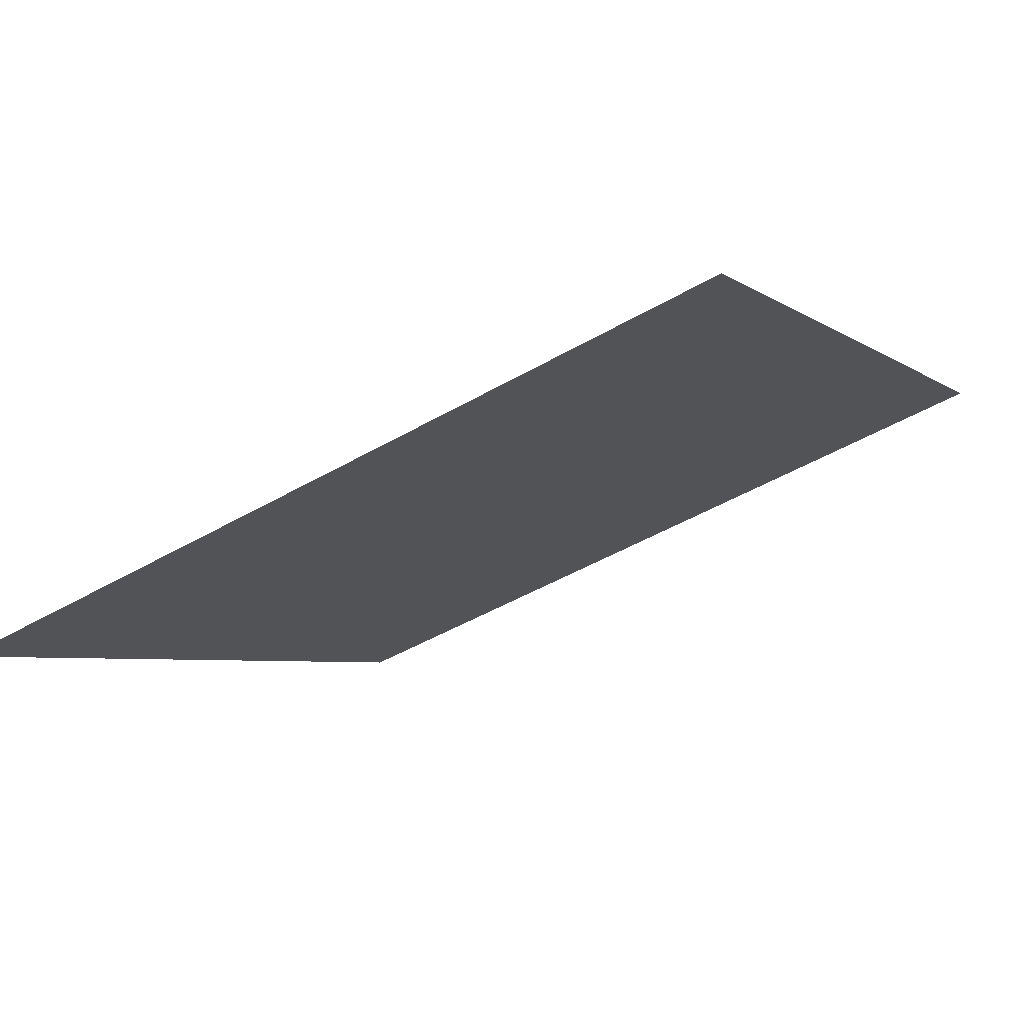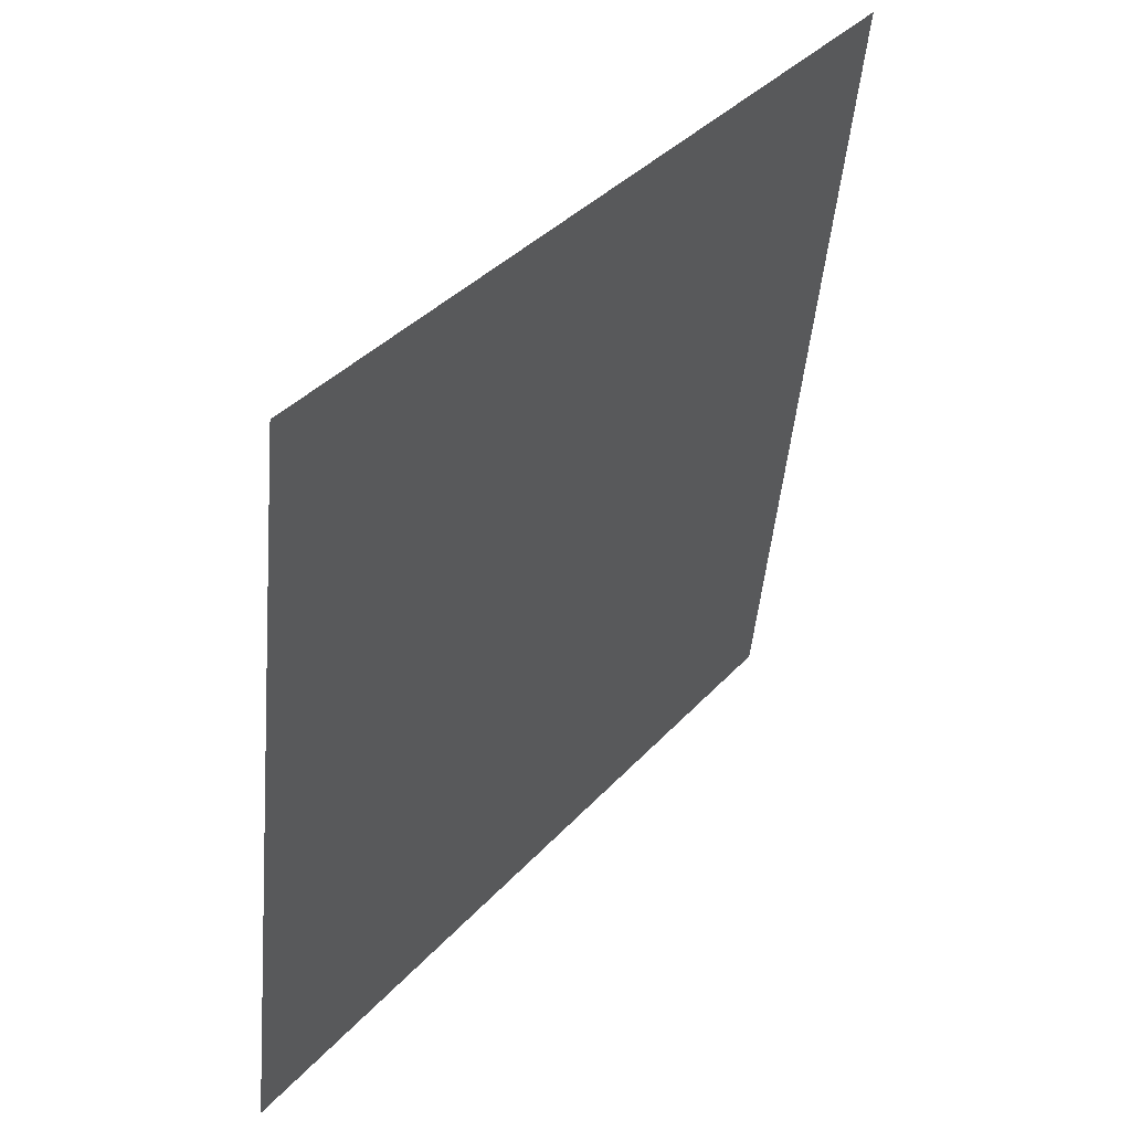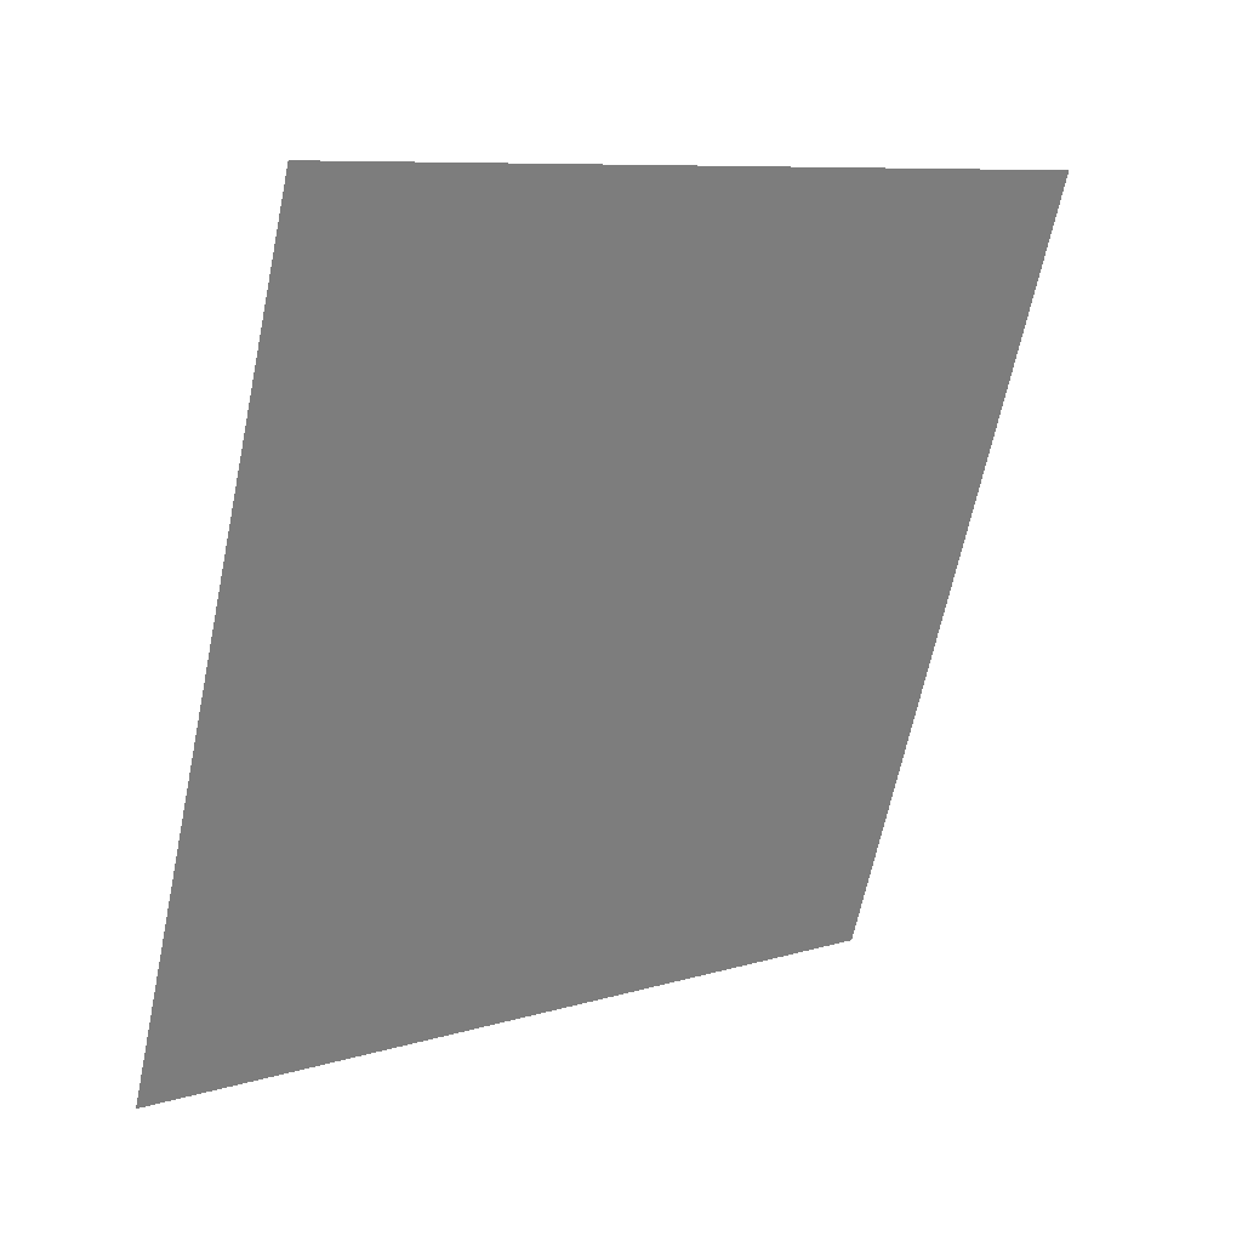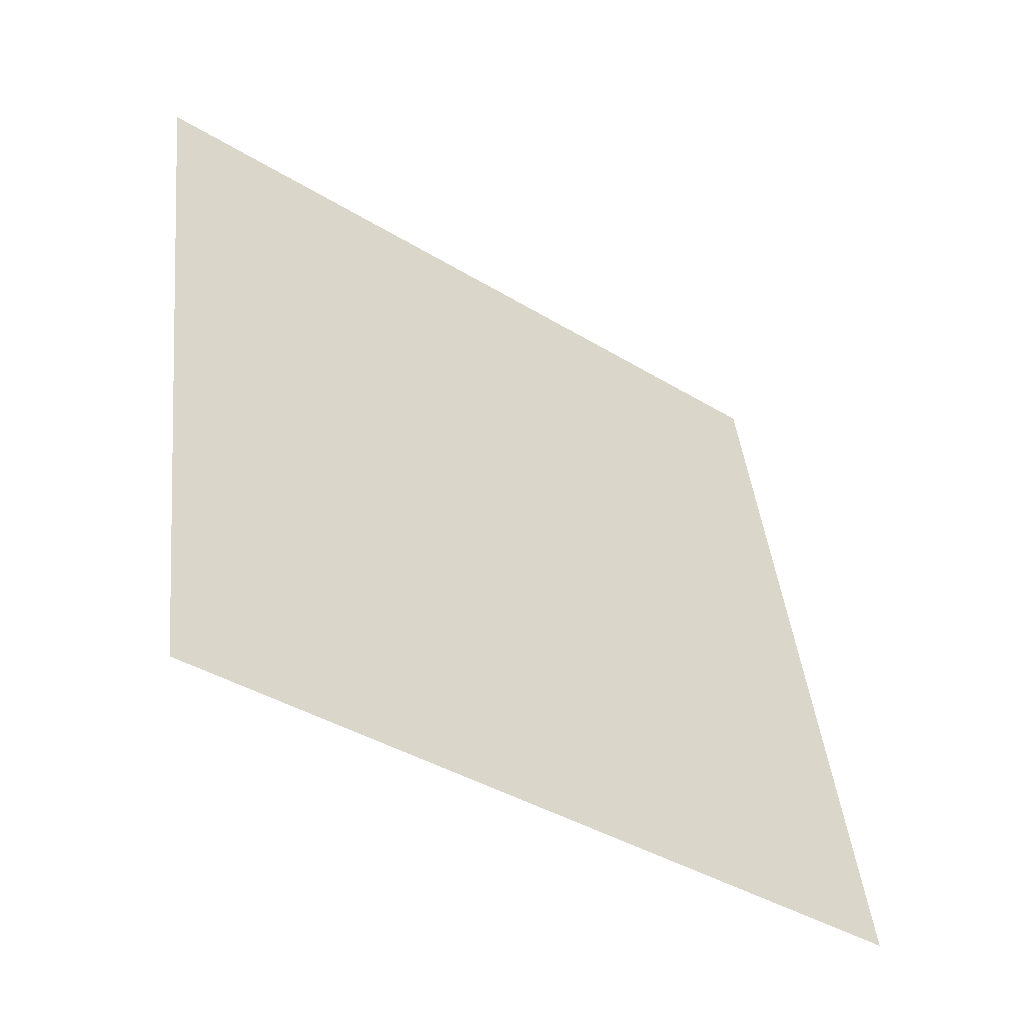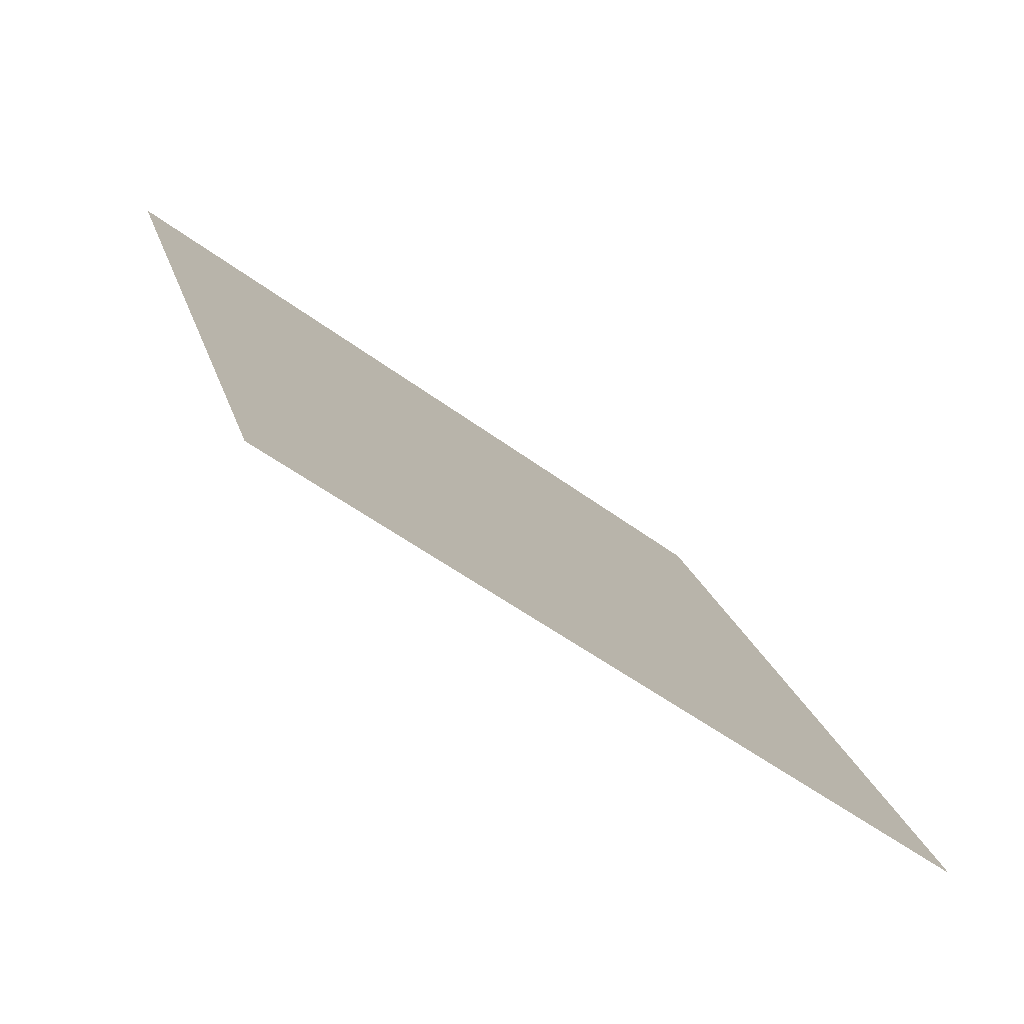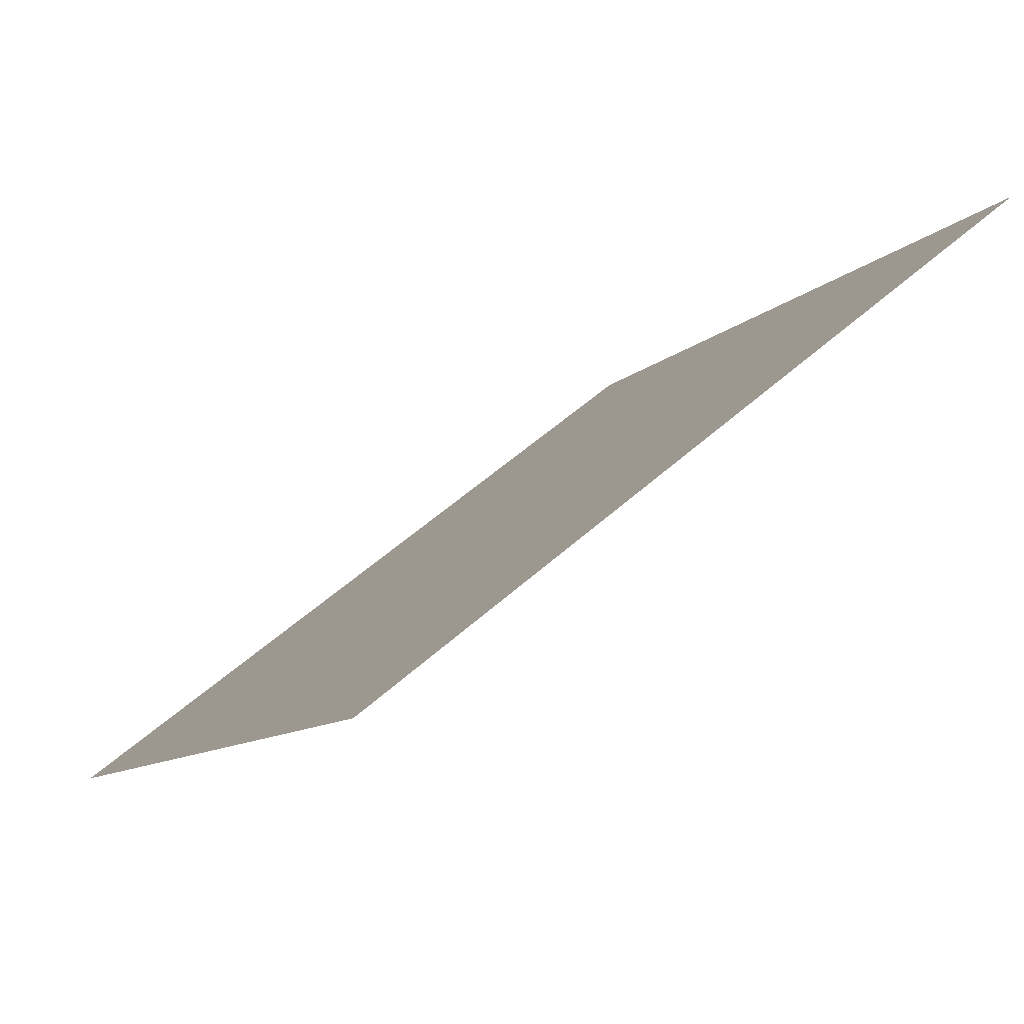
<metadata>
{"format":"obj","ext":"obj","renderer":"f3d","projection":"perspective","resolution":1024,"background":"white","views":[{"elev":-45.8,"azim":-146.7,"up":"+Y"},{"elev":-48.7,"azim":83.5,"up":"+Z"},{"elev":-64.8,"azim":-101.3,"up":"+Y"},{"elev":41.5,"azim":84.5,"up":"+Y"},{"elev":19.9,"azim":76.2,"up":"+Y"},{"elev":51.4,"azim":134.3,"up":"+Z"}]}
</metadata>
<code>
v 0.08506 0.7721 0.4906
v 0.0785 0.7723 0.4906
v 0.07862 0.7762 0.4959
v 0.08518 0.776 0.4958
f 4 3 2 1

</code>
